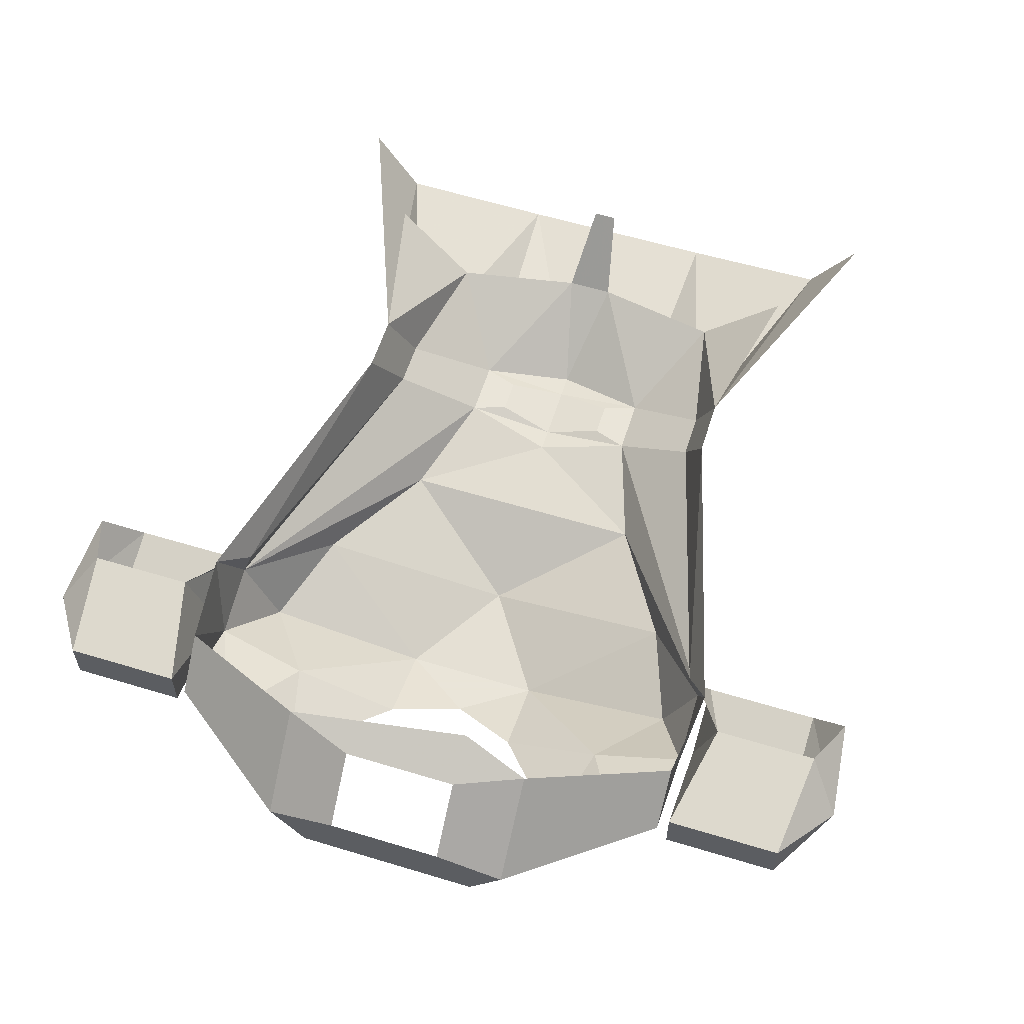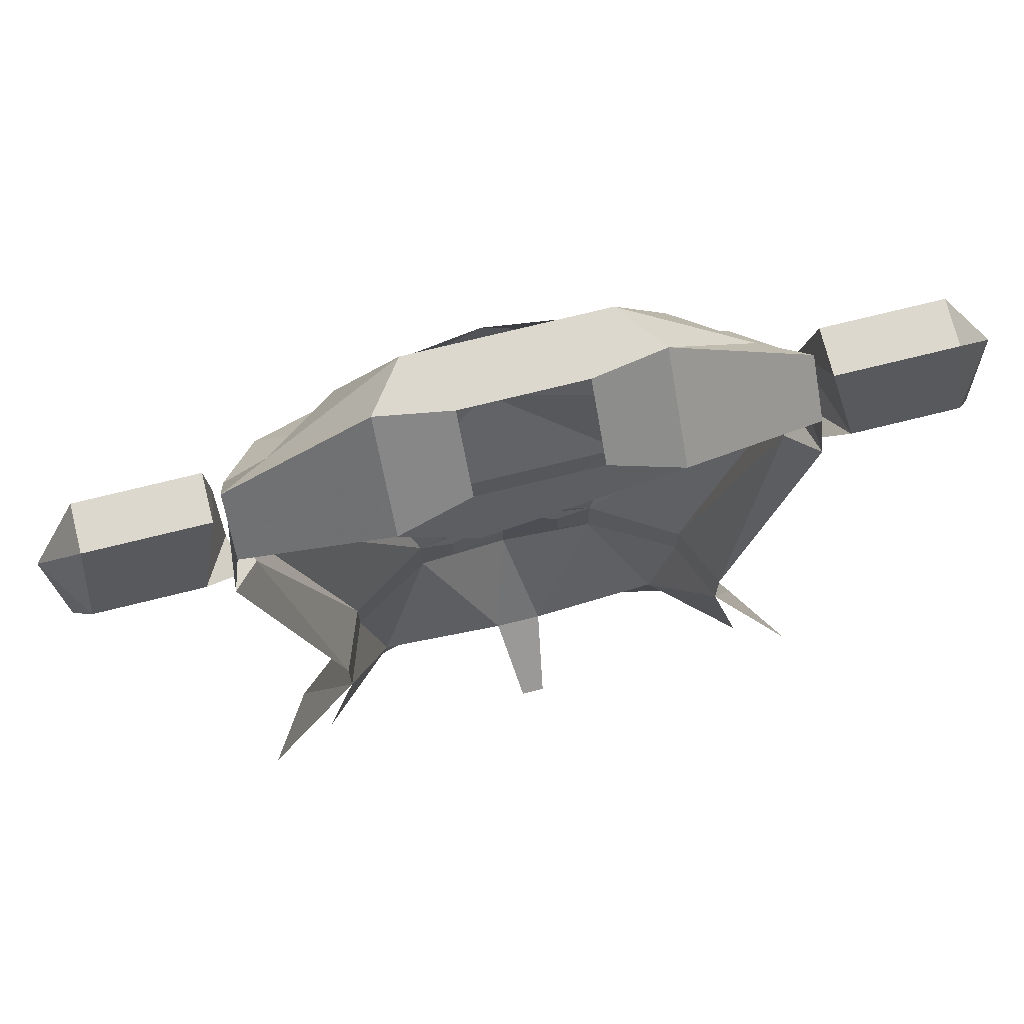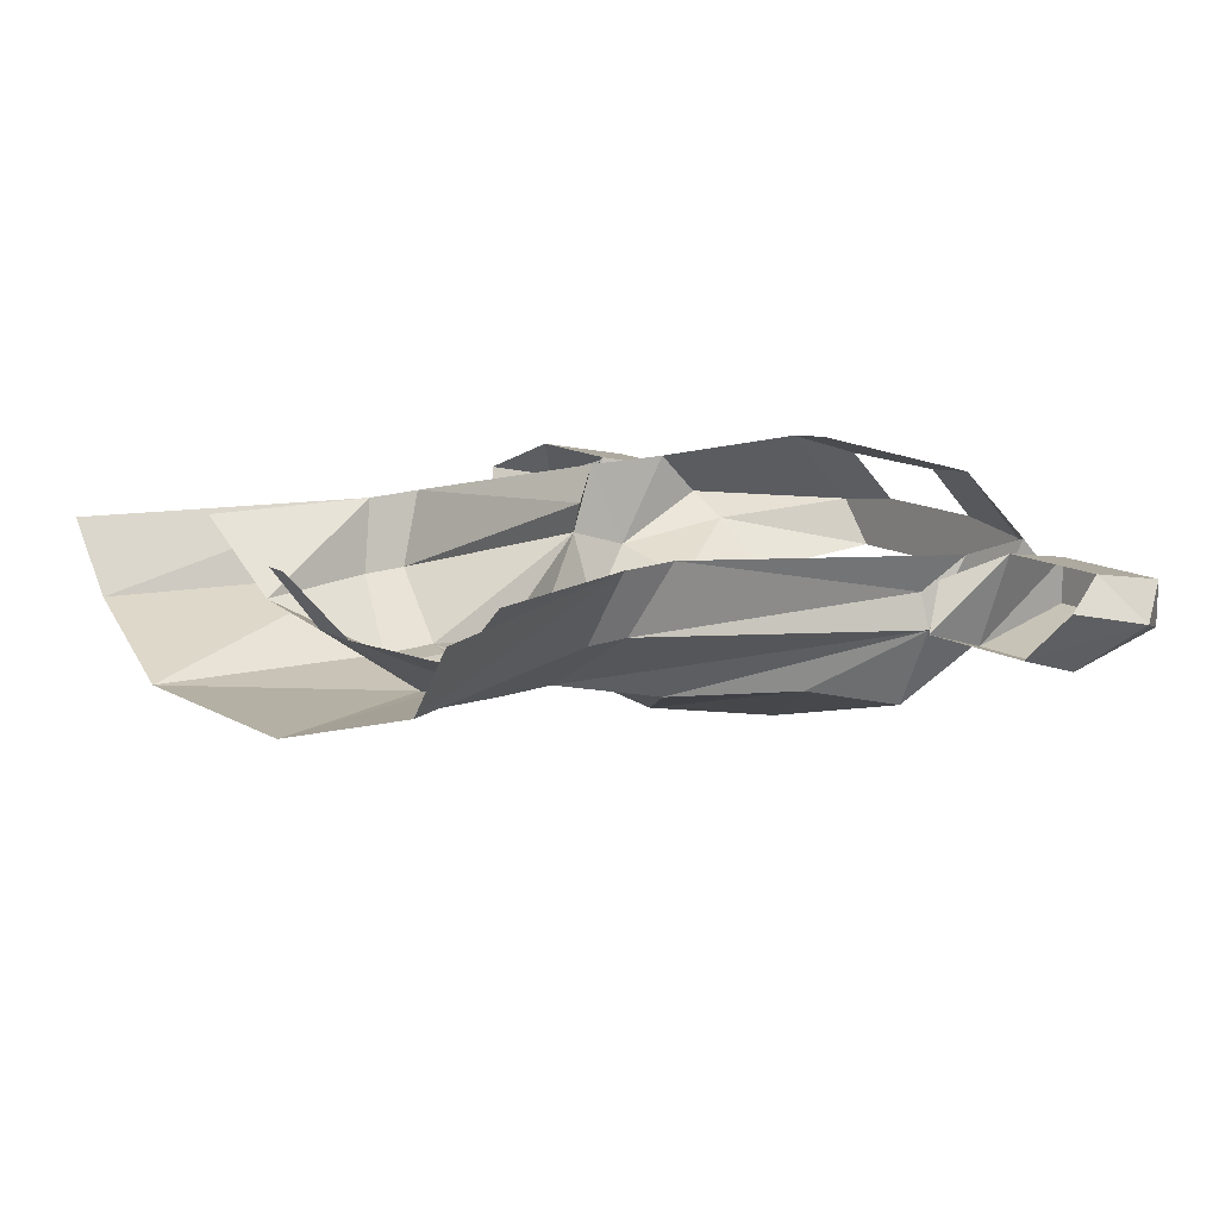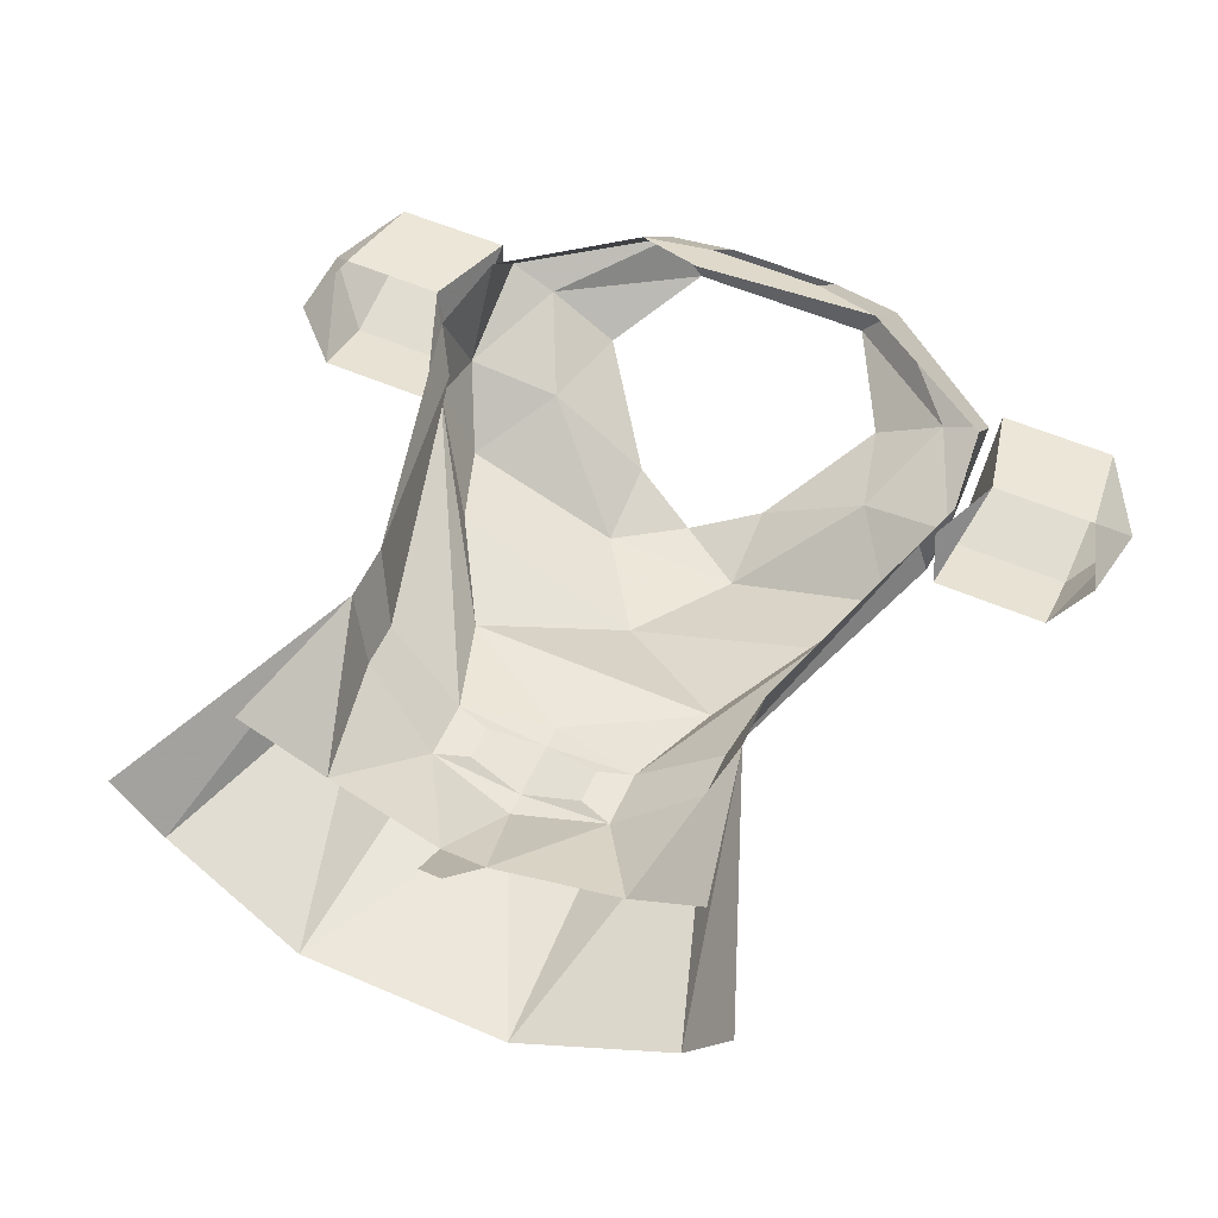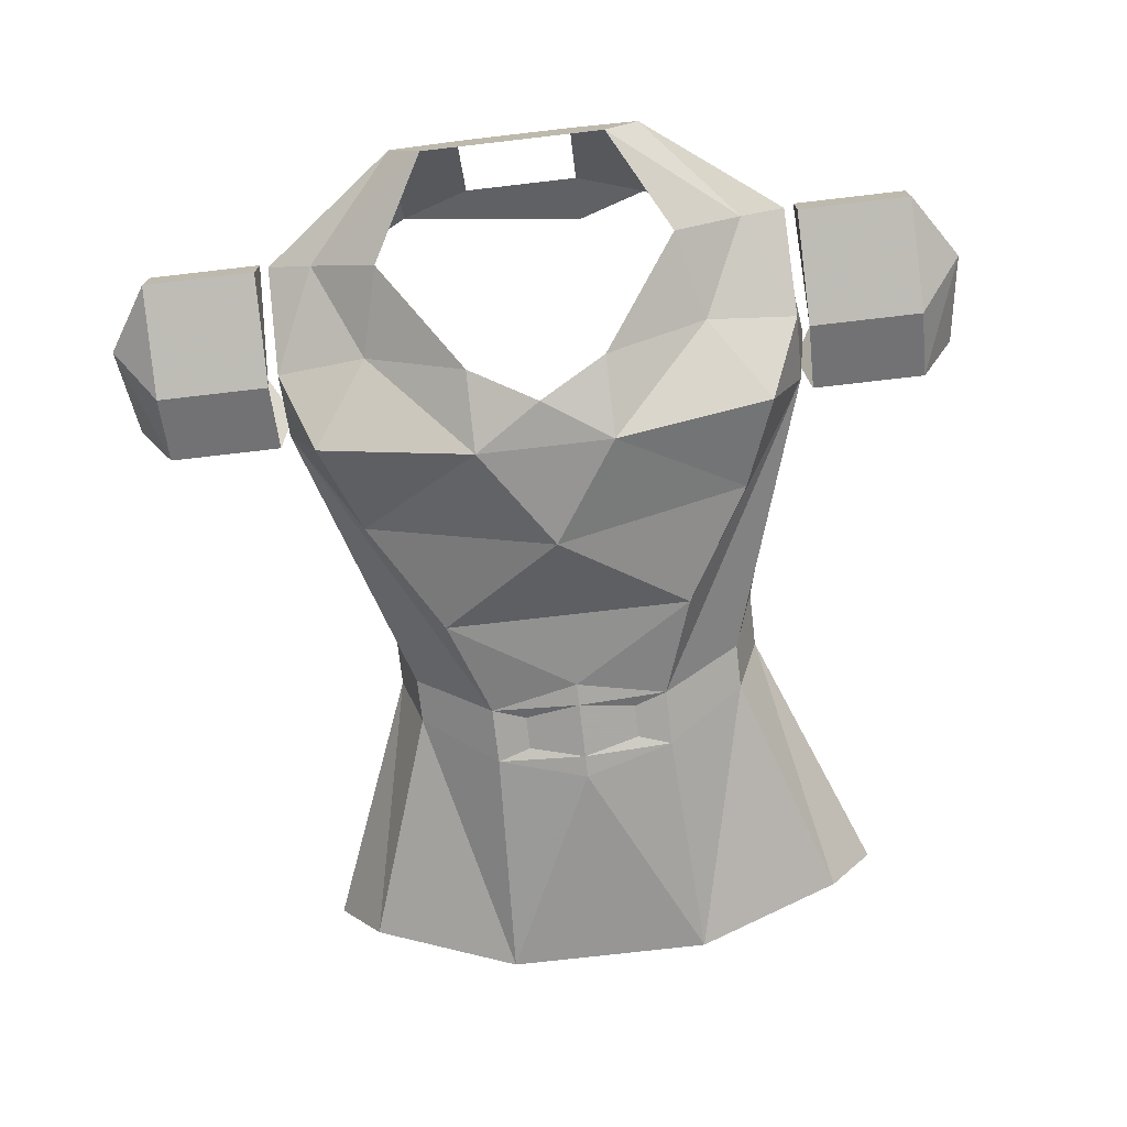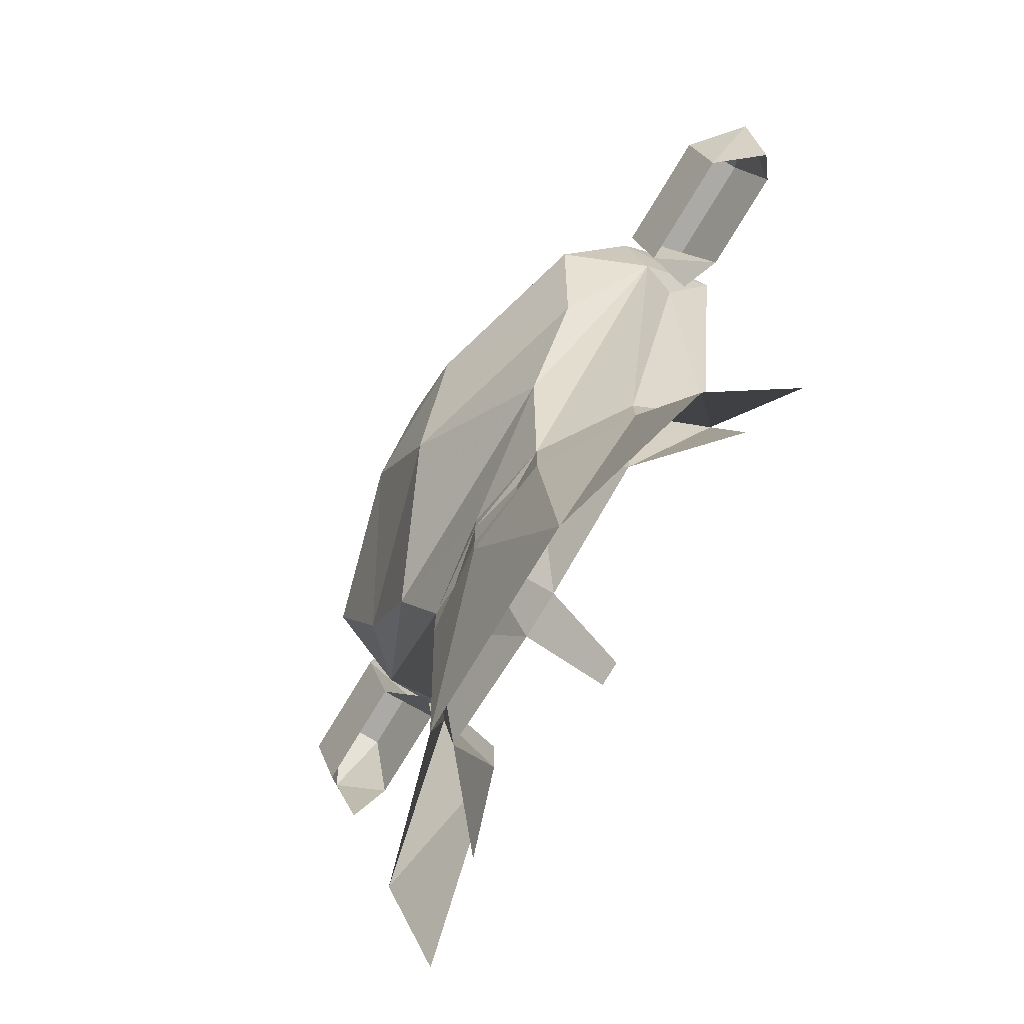
<metadata>
{"format":"obj","ext":"obj","renderer":"f3d","projection":"perspective","resolution":1024,"background":"white","views":[{"elev":58.6,"azim":17.4,"up":"+Y"},{"elev":72.4,"azim":166.0,"up":"+Z"},{"elev":14.6,"azim":-129.4,"up":"+Y"},{"elev":56.1,"azim":-155.6,"up":"+Y"},{"elev":-73.8,"azim":6.6,"up":"+Y"},{"elev":-76.1,"azim":58.9,"up":"+Z"}]}
</metadata>
<code>
o item/goblin_mail
v 24 -10 11
v 26 -4 18
v 23 -6 13
v 24 -12 17
v 24 -6 27
v 35 -4 18
v 34 -6 27
v 38 -8 21
v 37 -6 13
v 34 -10 11
v 34 -12 17
v 34 -10 27
v 24 -10 27
v 0 -14 -15
v 0 -14 -20
v 5 -13 -19
v 5 -13 -16
v 8 -13 -15
v 0 -14 -13
v -8 -13 -15
v -5 -13 -16
v -5 -13 -19
v -8 -13 -20
v 0 -14 -22
v 8 -13 -20
v 15 -8 -17
v 15 -8 -13
v 23 -10 12
v 11 -15 -6
v -11 -15 -6
v -23 -10 12
v -15 -8 -13
v -17 -2 -10
v -17 -2 -15
v -15 -8 -17
v -13 -8 -28
v -2 -8 -30
v 2 -8 -30
v 13 -8 -28
v 17 -2 -15
v 17 -2 -10
v 22 -7 12
v 24 -4 15
v 23 -12 18
v 20 -17 12
v 17 -15 4
v 0 -20 2
v -17 -15 4
v -20 -17 12
v -23 -12 18
v -24 -4 15
v -22 -7 12
v -1 -2 -35
v 1 -2 -35
v 20 -2 -29
v -20 -2 -29
v -23 -6 13
v -26 -4 18
v -24 -10 11
v -24 -12 17
v -34 -10 11
v -34 -12 17
v -38 -8 21
v -37 -6 13
v -35 -4 18
v -34 -6 27
v -24 -6 27
v -24 -10 27
v -34 -10 27
v 22 -8 -38
v 9 -12 -41
v 0 -12 -41
v -9 -12 -41
v -22 -8 -38
v -26 -2 -38
v 26 -2 -38
v -8 -12 36
v 8 -12 36
v 11 -8 36
v -11 -8 36
v -19 -10 27
v -13 -14 27
v -15 -14 19
v -6 -19 18
v -6 -21 11
v 0 -21 15
v 6 -21 11
v 6 -19 18
v 15 -14 19
v 13 -14 27
v 19 -10 27
v 23 -8 27
v 11 -1 29
v 5 -2 31
v 5 -7 36
v -5 -7 36
v -5 -2 31
v -11 -1 29
v -23 -8 27
v 23 -4 23
v -23 -4 23
v 5 0 27
f 1 2 3
f 2 1 4
f 2 4 5
f 2 5 6
f 6 5 7
f 6 7 8
f 6 8 9
f 9 8 10
f 10 8 11
f 10 11 1
f 1 11 4
f 4 11 12
f 4 12 13
f 4 13 5
f 5 13 7
f 7 13 12
f 7 12 8
f 8 12 11
f 14 15 16
f 14 16 17
f 14 17 18
f 14 18 19
f 14 19 20
f 14 20 21
f 14 21 15
f 15 21 22
f 15 22 23
f 15 23 24
f 15 24 25
f 15 25 16
f 16 25 17
f 17 25 18
f 18 25 26
f 18 26 27
f 18 27 28
f 18 28 29
f 18 29 19
f 19 29 30
f 19 30 20
f 20 30 31
f 20 31 32
f 20 32 23
f 20 23 22
f 20 22 21
f 32 33 34
f 32 34 35
f 32 35 23
f 23 35 36
f 23 36 37
f 23 37 24
f 24 37 38
f 24 38 25
f 25 38 39
f 25 39 26
f 26 39 40
f 26 40 41
f 26 41 27
f 27 41 42
f 27 42 28
f 28 42 43
f 28 43 44
f 28 44 45
f 28 45 46
f 28 46 29
f 29 46 47
f 29 47 30
f 30 47 48
f 30 48 31
f 31 48 49
f 31 49 50
f 31 50 51
f 31 51 52
f 31 52 32
f 32 52 33
f 33 52 51
f 53 54 38
f 53 38 37
f 39 55 40
f 34 56 36
f 34 36 35
f 57 58 59
f 59 58 60
f 59 60 61
f 61 60 62
f 61 62 63
f 61 63 64
f 64 63 65
f 65 63 66
f 65 66 58
f 58 66 67
f 58 67 60
f 60 67 68
f 60 68 62
f 62 68 69
f 62 69 63
f 63 69 66
f 66 69 67
f 67 69 68
f 70 40 26
f 70 26 71
f 71 26 25
f 71 25 24
f 71 24 72
f 72 24 73
f 73 24 23
f 73 23 35
f 73 35 74
f 74 35 34
f 74 34 75
f 70 76 40
f 77 78 79
f 77 79 80
f 77 80 81
f 77 81 82
f 82 81 83
f 82 83 84
f 84 83 85
f 84 85 86
f 86 85 87
f 86 87 88
f 88 87 89
f 88 89 90
f 90 89 91
f 90 91 78
f 78 91 79
f 79 91 92
f 79 92 93
f 79 93 94
f 79 94 95
f 79 95 80
f 80 95 96
f 80 96 97
f 80 97 98
f 80 98 99
f 80 99 81
f 81 99 50
f 81 50 83
f 83 50 49
f 83 49 85
f 85 49 48
f 85 48 47
f 85 47 87
f 87 47 46
f 87 46 45
f 87 45 89
f 89 45 44
f 89 44 91
f 91 44 92
f 92 44 100
f 92 100 93
f 44 43 100
f 101 51 50
f 101 50 99
f 101 99 98
f 43 42 41
f 102 98 93
f 93 98 97
f 93 97 94

</code>
